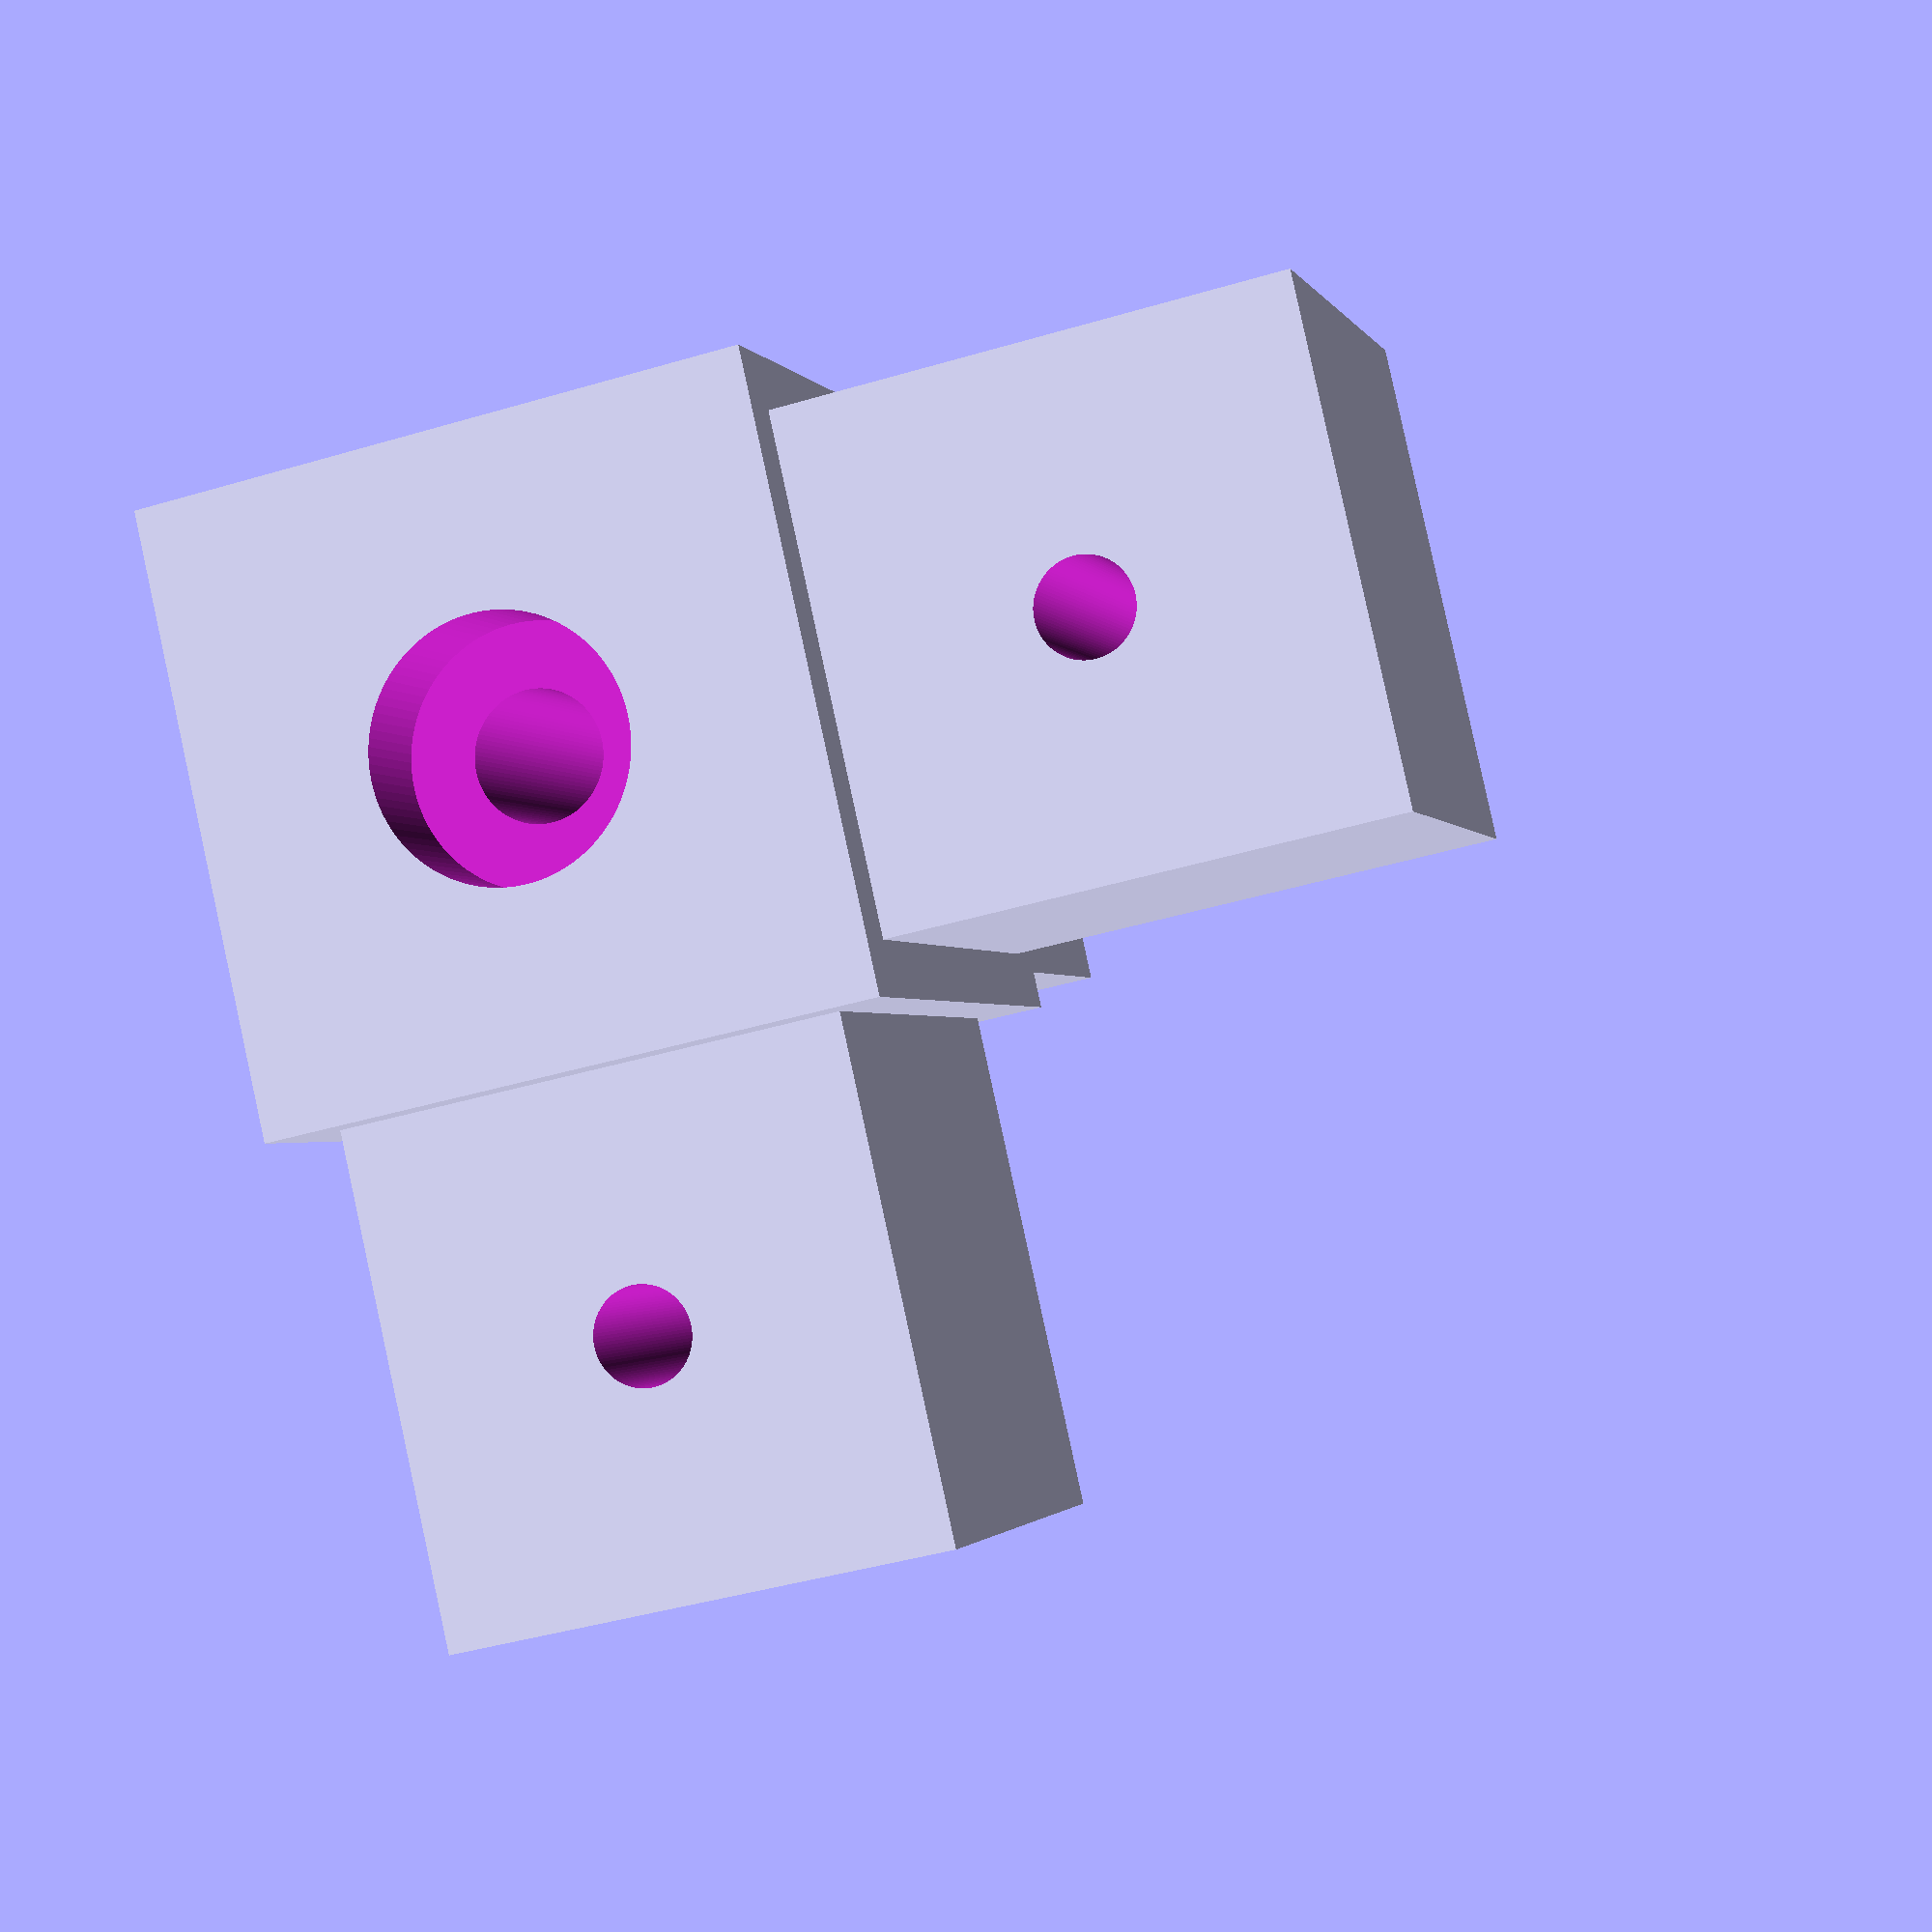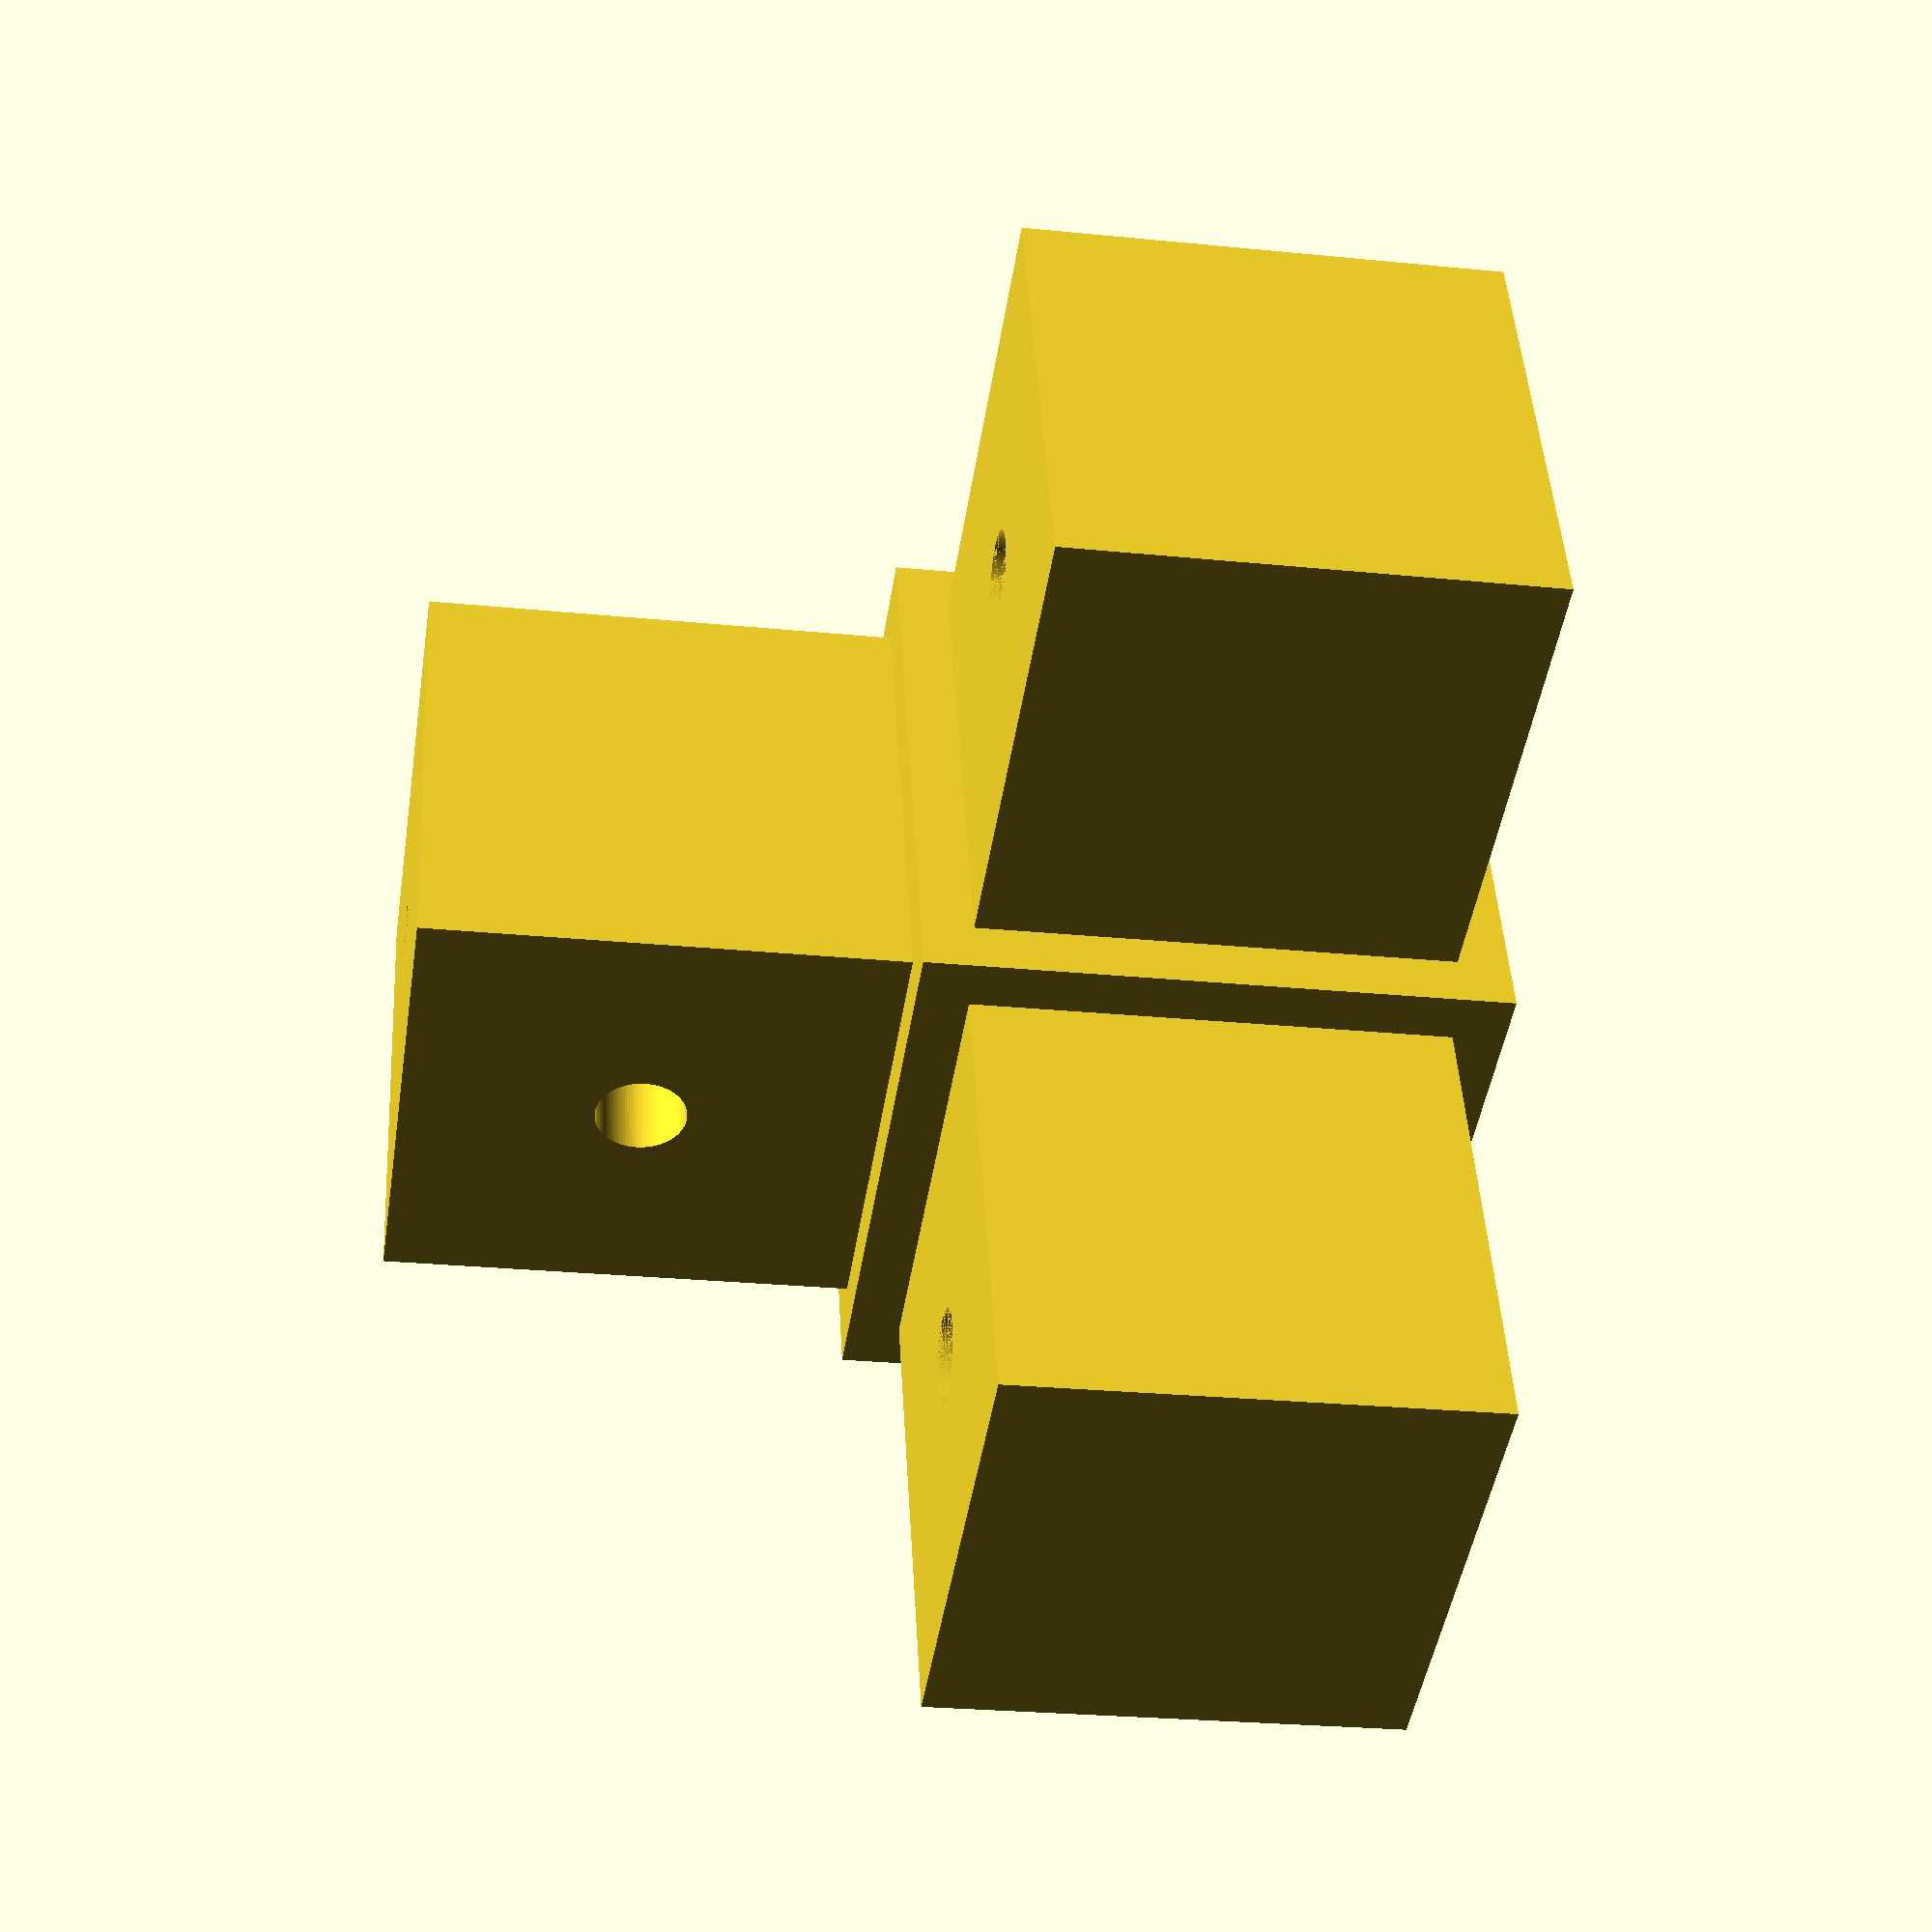
<openscad>
// Parametric Square Aluminum Tube Corner Box Connector 
// Original by sandfrog 
// Updated by madmike8
// Just Change the Tube Size and Wall Thickness Varibles
Tube_Outside_Size = 19;
Wall_Thickness = 1.7;
Bottom_Screw_Diameter = 4;
Bottom_Screw_Recess_Diameter = 8;
Leg_Screw_Diameter = 3;

//Do not Change anything Below.

TubeInsideSize = Tube_Outside_Size - (Wall_Thickness*2);
translate([0,0,19])rotate([180,0,0])union()
{
 {	 				

// Grundwürfel - Basic Cube
	difference() {
		cube([Tube_Outside_Size,Tube_Outside_Size,Tube_Outside_Size]);
		translate([(Tube_Outside_Size/2),(Tube_Outside_Size/2),0])
	// MDF-Verschraubung - Screwing
		cylinder(Tube_Outside_Size,r=(Bottom_Screw_Diameter/2), $fn=100);
		translate([(Tube_Outside_Size/2),(Tube_Outside_Size/2),TubeInsideSize])		
	// Senkkopfschrauben-Vertiefung - Countersunk recess
		cylinder(3.45,r=(
Bottom_Screw_Recess_Diameter/2), $fn=100);
	}
}

translate	([Tube_Outside_Size,Wall_Thickness,Wall_Thickness]) {	 		
	// Verbindungswürfel-links - Right Leg connection cube
	difference() {
		cube([TubeInsideSize,TubeInsideSize,TubeInsideSize]);
		translate([(TubeInsideSize/2),(TubeInsideSize/2),0])
		cylinder(Tube_Outside_Size,r=(Leg_Screw_Diameter/2), $fn=100);
	}
}

translate	([Wall_Thickness,Tube_Outside_Size,Wall_Thickness]) {	 		
	// Verbindungswürfel-rechts - Left Leg connection cube
	difference() {
		cube([TubeInsideSize,TubeInsideSize,TubeInsideSize]);
		translate([(TubeInsideSize/2),(TubeInsideSize/2),0])
		cylinder(Tube_Outside_Size,r=(Leg_Screw_Diameter/2), $fn=100);
	}
}

translate	([Wall_Thickness,Wall_Thickness,
(-1*TubeInsideSize)]) {	 		
	// Verbindungswürfel-rechts - Bottom connection cube
	difference() {
		cube([TubeInsideSize,TubeInsideSize,TubeInsideSize]);
		translate([(TubeInsideSize/2),(TubeInsideSize/2),0])
		cylinder(Tube_Outside_Size,r=(Bottom_Screw_Diameter/2), $fn=100);
		translate([(TubeInsideSize/2),0,(TubeInsideSize/2)])
		rotate([0,90,90])cylinder(Tube_Outside_Size,r=(Leg_Screw_Diameter/2), $fn=100);

	}
}
}
</openscad>
<views>
elev=181.4 azim=282.7 roll=345.3 proj=p view=wireframe
elev=205.5 azim=160.1 roll=99.2 proj=p view=solid
</views>
